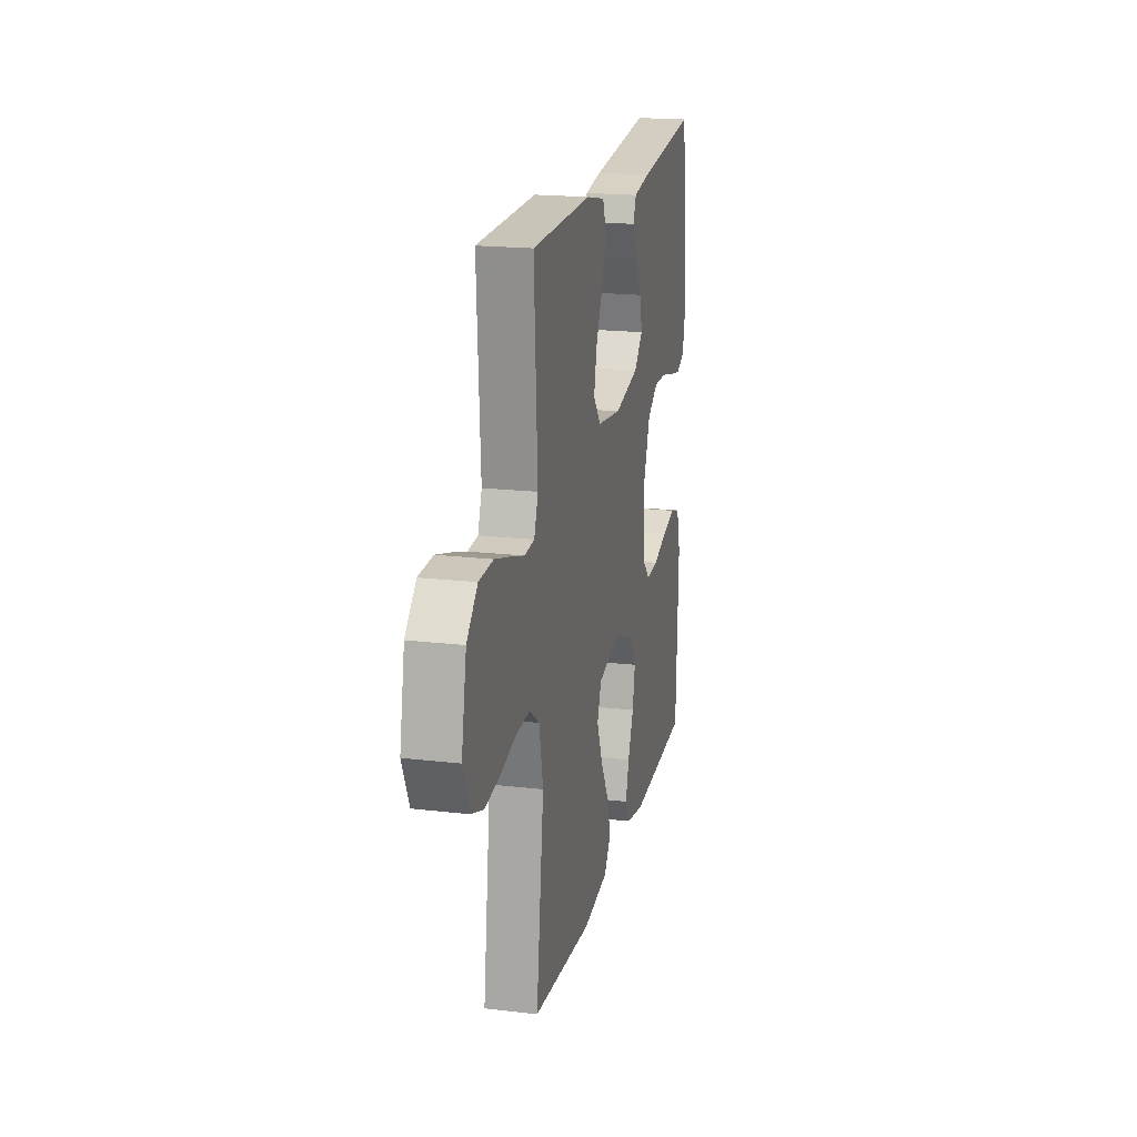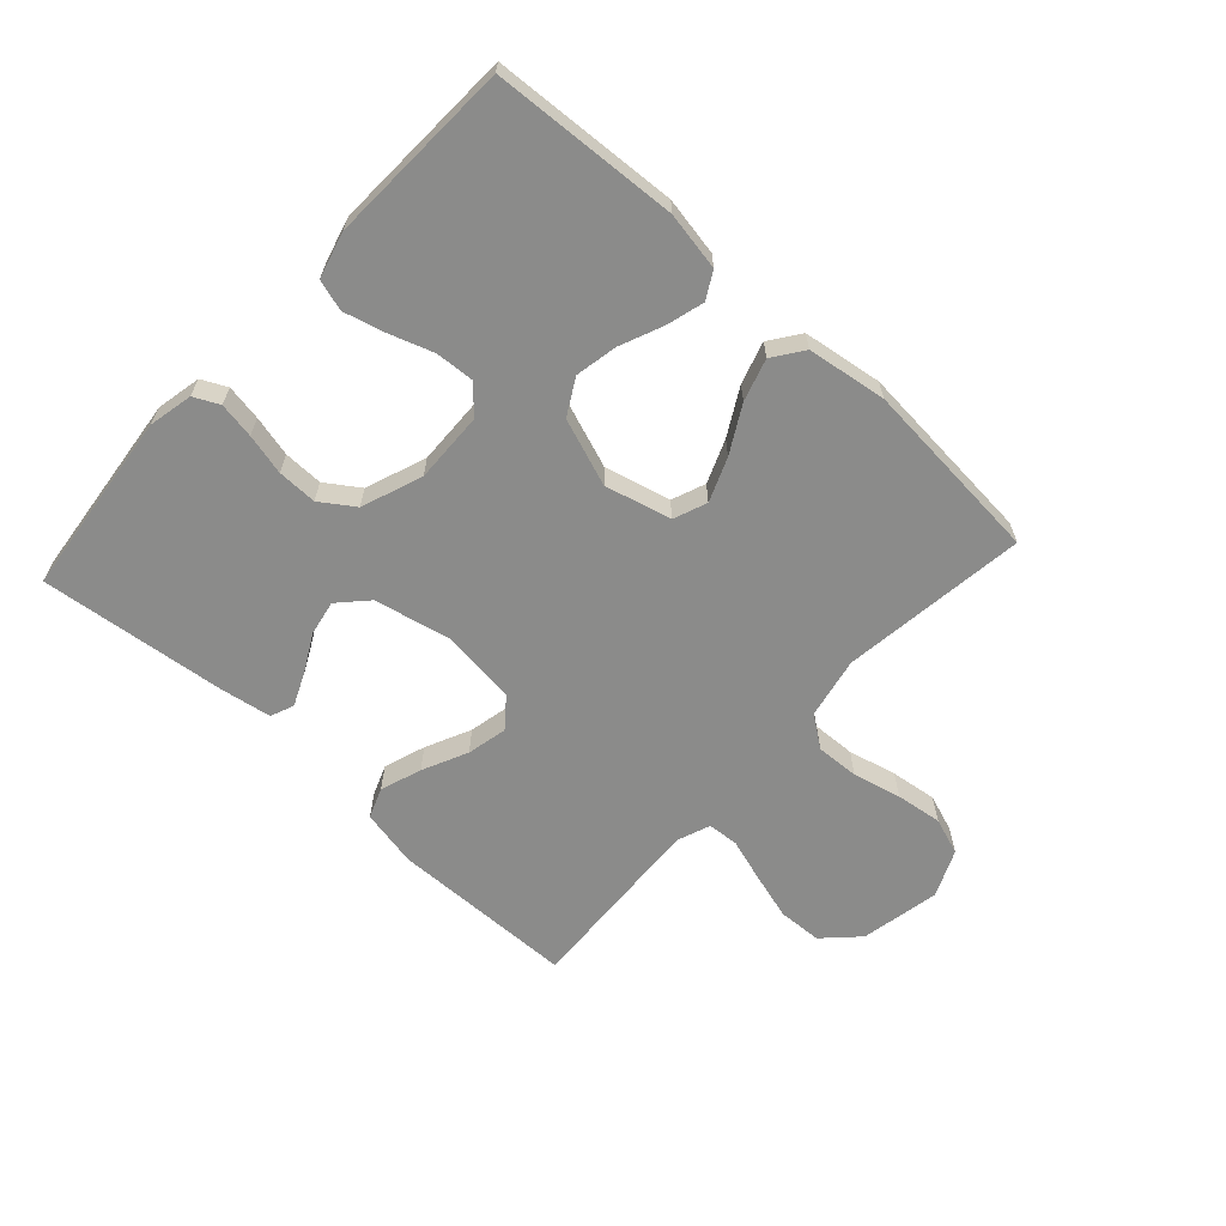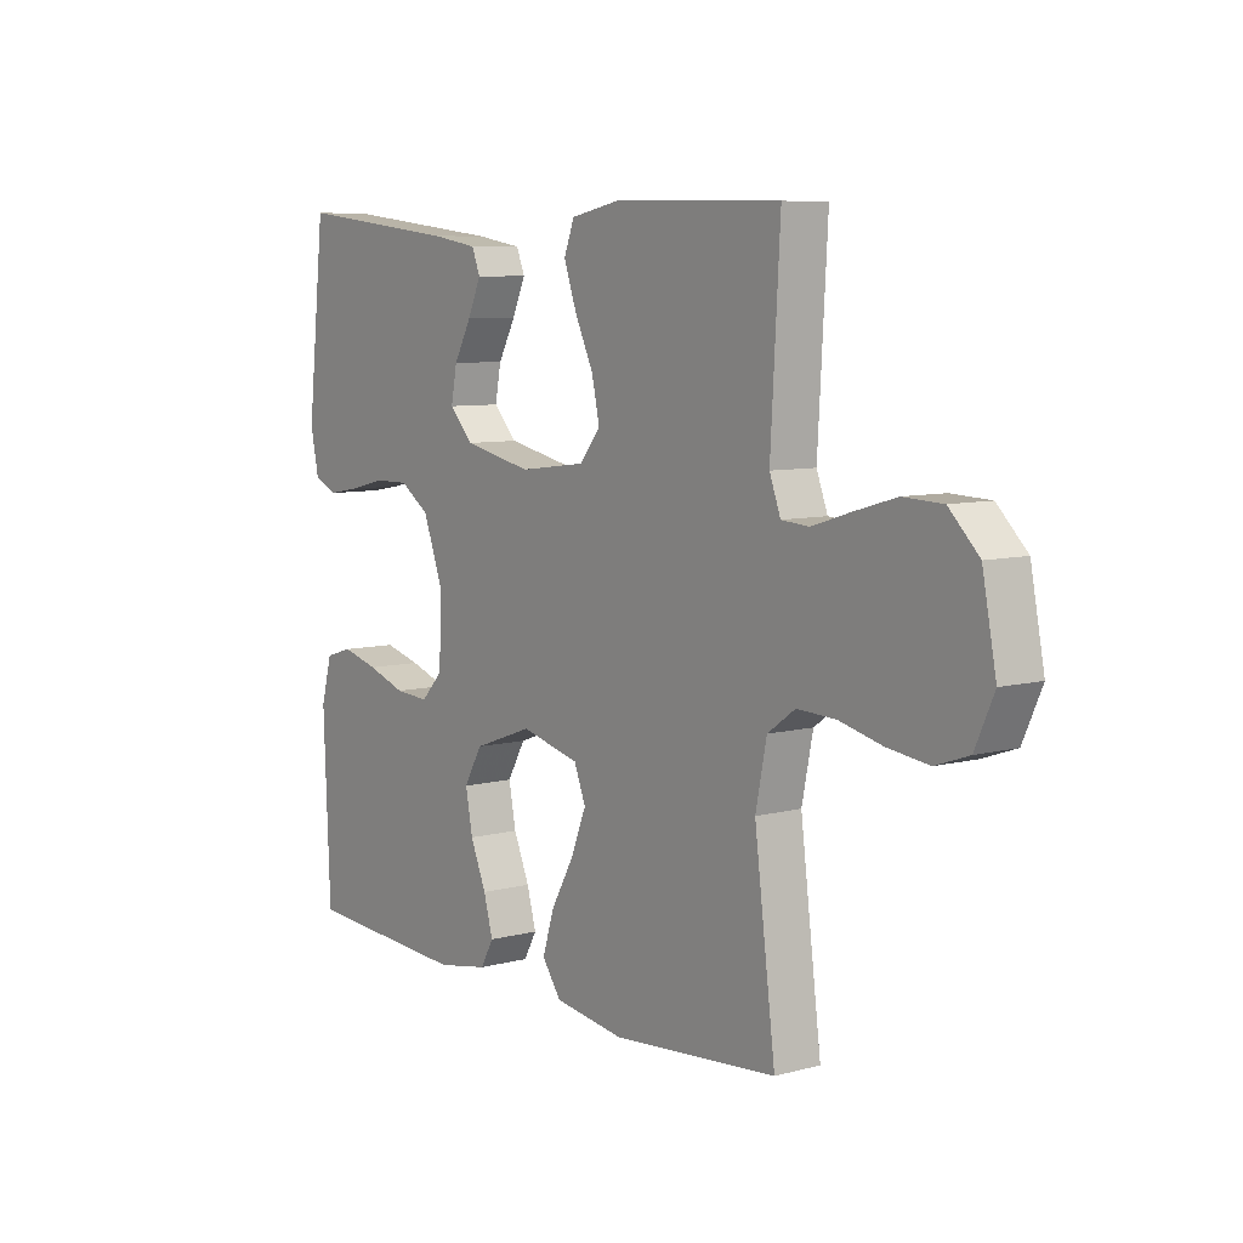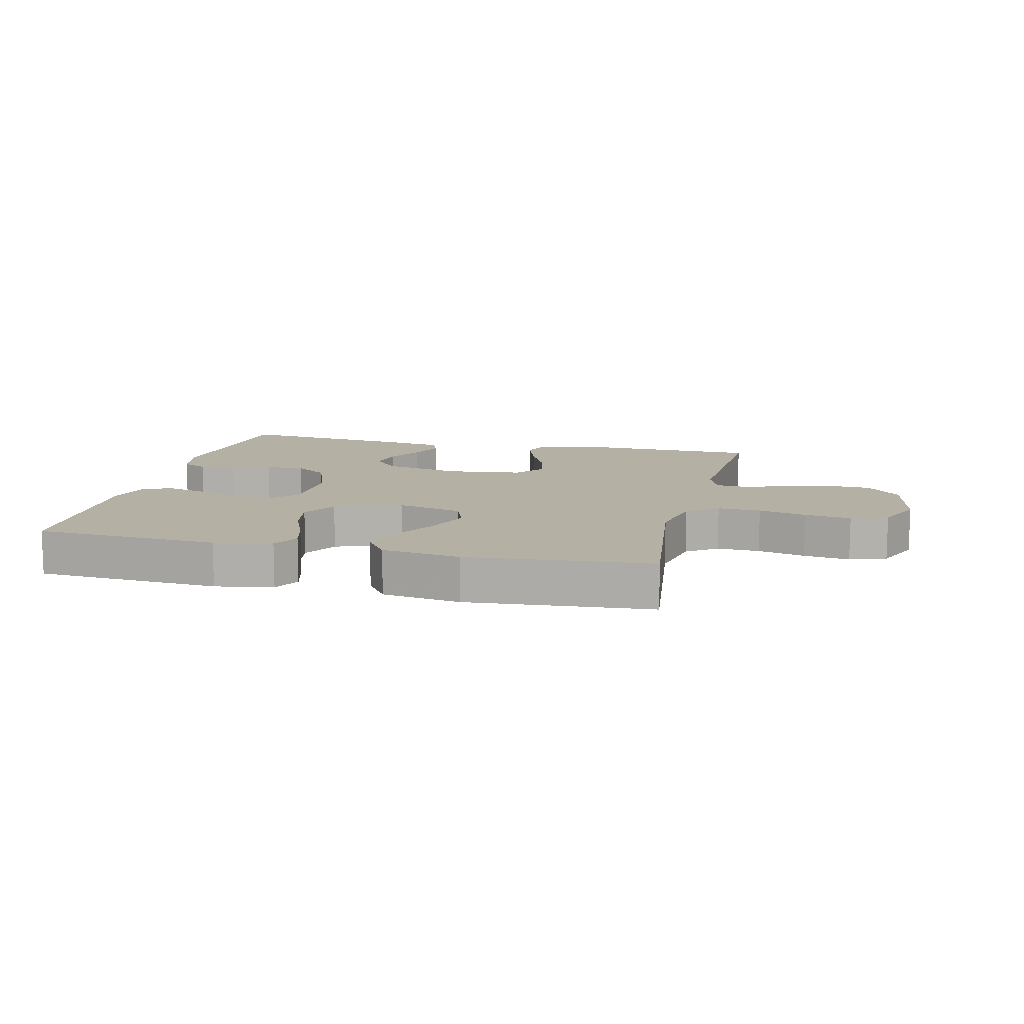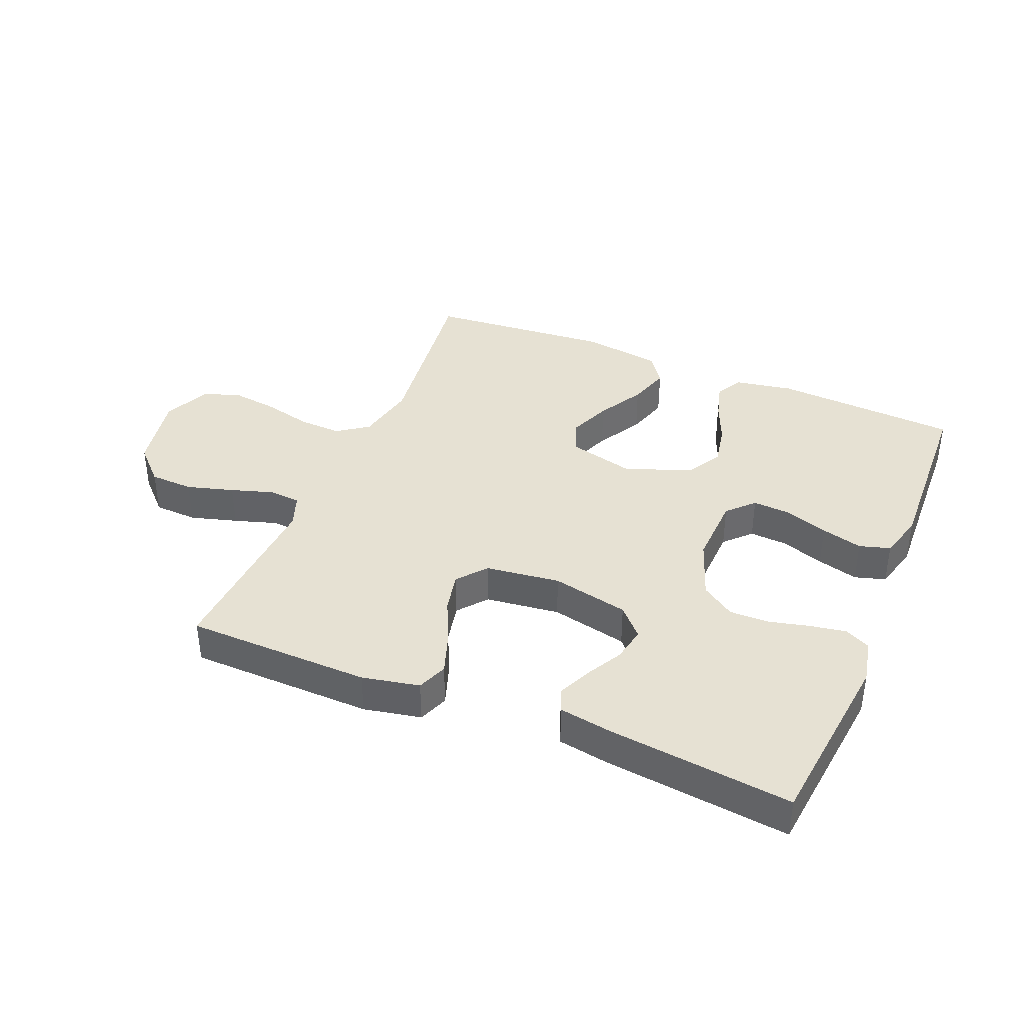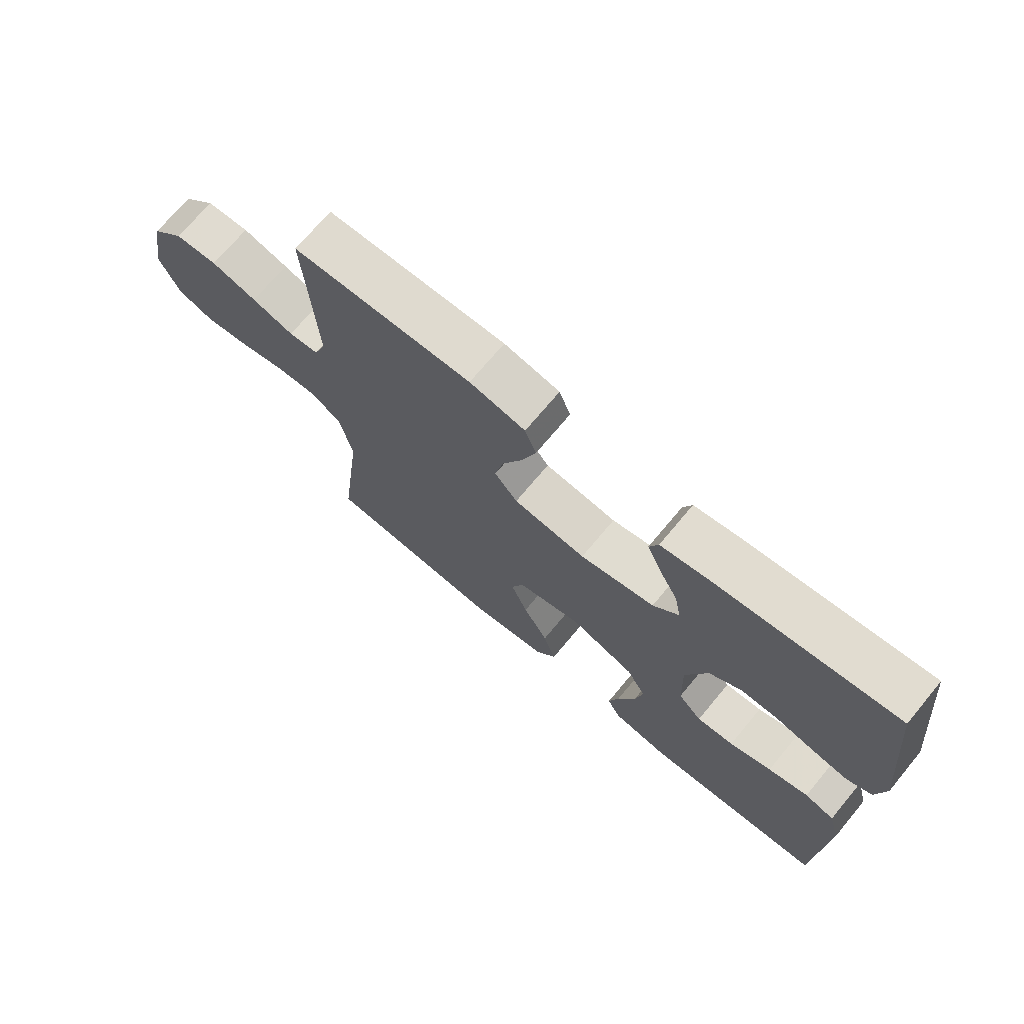
<metadata>
{"format":"obj","ext":"obj","renderer":"f3d","projection":"perspective","resolution":1024,"background":"white","views":[{"elev":19.0,"azim":-77.4,"up":"+Z"},{"elev":-63.7,"azim":137.5,"up":"+Y"},{"elev":7.7,"azim":-126.8,"up":"+Z"},{"elev":11.5,"azim":-166.6,"up":"+Y"},{"elev":38.7,"azim":22.6,"up":"+Y"},{"elev":71.1,"azim":39.8,"up":"+Z"}]}
</metadata>
<code>
v 0.5 0.07 -0.5
v 0.2 0.07 -0.518
v 0.106 0.07 -0.501
v 0.082 0.07 -0.458
v 0.099 0.07 -0.397
v 0.128 0.07 -0.328
v 0.141 0.07 -0.26
v 0.108 0.07 -0.202
v 0 0.07 -0.163
v -0.107 0.07 -0.19
v -0.128 0.07 -0.244
v -0.1 0.07 -0.314
v -0.058 0.07 -0.389
v -0.037 0.07 -0.457
v -0.072 0.07 -0.506
v -0.2 0.07 -0.525
v -0.5 0.07 -0.5
v -0.462 0.07 -0.2
v -0.482 0.07 -0.101
v -0.532 0.07 -0.065
v -0.602 0.07 -0.068
v -0.68 0.07 -0.087
v -0.755 0.07 -0.097
v -0.815 0.07 -0.076
v -0.849 0.07 0
v -0.824 0.07 0.129
v -0.77 0.07 0.183
v -0.699 0.07 0.186
v -0.623 0.07 0.164
v -0.553 0.07 0.142
v -0.503 0.07 0.146
v -0.483 0.07 0.2
v -0.5 0.07 0.5
v -0.2 0.07 0.506
v -0.107 0.07 0.487
v -0.088 0.07 0.438
v -0.111 0.07 0.371
v -0.145 0.07 0.298
v -0.159 0.07 0.233
v -0.121 0.07 0.186
v 0 0.07 0.171
v 0.125 0.07 0.198
v 0.168 0.07 0.244
v 0.157 0.07 0.301
v 0.125 0.07 0.36
v 0.101 0.07 0.414
v 0.116 0.07 0.452
v 0.2 0.07 0.466
v 0.5 0.07 0.5
v 0.533 0.07 0.2
v 0.518 0.07 0.128
v 0.477 0.07 0.108
v 0.419 0.07 0.118
v 0.353 0.07 0.134
v 0.289 0.07 0.135
v 0.235 0.07 0.098
v 0.199 0.07 0
v 0.203 0.07 -0.115
v 0.243 0.07 -0.157
v 0.305 0.07 -0.153
v 0.375 0.07 -0.129
v 0.442 0.07 -0.111
v 0.492 0.07 -0.126
v 0.512 0.07 -0.2
v 0.5 0 -0.5
v 0.2 0 -0.518
v 0.106 0 -0.501
v 0.082 0 -0.458
v 0.099 0 -0.397
v 0.128 0 -0.328
v 0.141 0 -0.26
v 0.108 0 -0.202
v 0 0 -0.163
v -0.107 0 -0.19
v -0.128 0 -0.244
v -0.1 0 -0.314
v -0.058 0 -0.389
v -0.037 0 -0.457
v -0.072 0 -0.506
v -0.2 0 -0.525
v -0.5 0 -0.5
v -0.462 0 -0.2
v -0.482 0 -0.101
v -0.532 0 -0.065
v -0.602 0 -0.068
v -0.68 0 -0.087
v -0.755 0 -0.097
v -0.815 0 -0.076
v -0.849 0 0
v -0.824 0 0.129
v -0.77 0 0.183
v -0.699 0 0.186
v -0.623 0 0.164
v -0.553 0 0.142
v -0.503 0 0.146
v -0.483 0 0.2
v -0.5 0 0.5
v -0.2 0 0.506
v -0.107 0 0.487
v -0.088 0 0.438
v -0.111 0 0.371
v -0.145 0 0.298
v -0.159 0 0.233
v -0.121 0 0.186
v 0 0 0.171
v 0.125 0 0.198
v 0.168 0 0.244
v 0.157 0 0.301
v 0.125 0 0.36
v 0.101 0 0.414
v 0.116 0 0.452
v 0.2 0 0.466
v 0.5 0 0.5
v 0.533 0 0.2
v 0.518 0 0.128
v 0.477 0 0.108
v 0.419 0 0.118
v 0.353 0 0.134
v 0.289 0 0.135
v 0.235 0 0.098
v 0.199 0 0
v 0.203 0 -0.115
v 0.243 0 -0.157
v 0.305 0 -0.153
v 0.375 0 -0.129
v 0.442 0 -0.111
v 0.492 0 -0.126
v 0.512 0 -0.2
f 60 61 62 63
f 60 63 64 1
f 51 52 53 54
f 49 50 51 54
f 49 54 55
f 48 49 55 56
f 44 45 46 47
f 44 47 48 56
f 35 36 37 38
f 35 38 39
f 32 33 34 35
f 31 32 35 39
f 27 28 29 30
f 25 26 27 30
f 25 30 31
f 21 22 23 24
f 20 21 24 25
f 15 16 17 18
f 15 18 19
f 12 13 14 15
f 11 12 15 19
f 10 11 19 20
f 3 4 5 6
f 3 6 7
f 2 3 7
f 59 60 1 2
f 58 59 2 7
f 57 58 7 8
f 56 57 8 9
f 43 44 56
f 42 43 56 9
f 41 42 9 10
f 40 41 10 20
f 31 39 40
f 20 25 31 40
f 127 126 125 124
f 65 128 127 124
f 118 117 116 115
f 118 115 114 113
f 119 118 113
f 120 119 113 112
f 111 110 109 108
f 120 112 111 108
f 102 101 100 99
f 103 102 99
f 99 98 97 96
f 103 99 96 95
f 94 93 92 91
f 94 91 90 89
f 95 94 89
f 88 87 86 85
f 89 88 85 84
f 82 81 80 79
f 83 82 79
f 79 78 77 76
f 83 79 76 75
f 84 83 75 74
f 70 69 68 67
f 71 70 67
f 71 67 66
f 66 65 124 123
f 71 66 123 122
f 72 71 122 121
f 73 72 121 120
f 120 108 107
f 73 120 107 106
f 74 73 106 105
f 84 74 105 104
f 104 103 95
f 104 95 89 84
f 1 65 66 2
f 2 66 67 3
f 3 67 68 4
f 4 68 69 5
f 5 69 70 6
f 6 70 71 7
f 7 71 72 8
f 8 72 73 9
f 9 73 74 10
f 10 74 75 11
f 11 75 76 12
f 12 76 77 13
f 13 77 78 14
f 14 78 79 15
f 15 79 80 16
f 16 80 81 17
f 17 81 82 18
f 18 82 83 19
f 19 83 84 20
f 20 84 85 21
f 21 85 86 22
f 22 86 87 23
f 23 87 88 24
f 24 88 89 25
f 25 89 90 26
f 26 90 91 27
f 27 91 92 28
f 28 92 93 29
f 29 93 94 30
f 30 94 95 31
f 31 95 96 32
f 32 96 97 33
f 33 97 98 34
f 34 98 99 35
f 35 99 100 36
f 36 100 101 37
f 37 101 102 38
f 38 102 103 39
f 39 103 104 40
f 40 104 105 41
f 41 105 106 42
f 42 106 107 43
f 43 107 108 44
f 44 108 109 45
f 45 109 110 46
f 46 110 111 47
f 47 111 112 48
f 48 112 113 49
f 49 113 114 50
f 50 114 115 51
f 51 115 116 52
f 52 116 117 53
f 53 117 118 54
f 54 118 119 55
f 55 119 120 56
f 56 120 121 57
f 57 121 122 58
f 58 122 123 59
f 59 123 124 60
f 60 124 125 61
f 61 125 126 62
f 62 126 127 63
f 63 127 128 64
f 64 128 65 1

</code>
